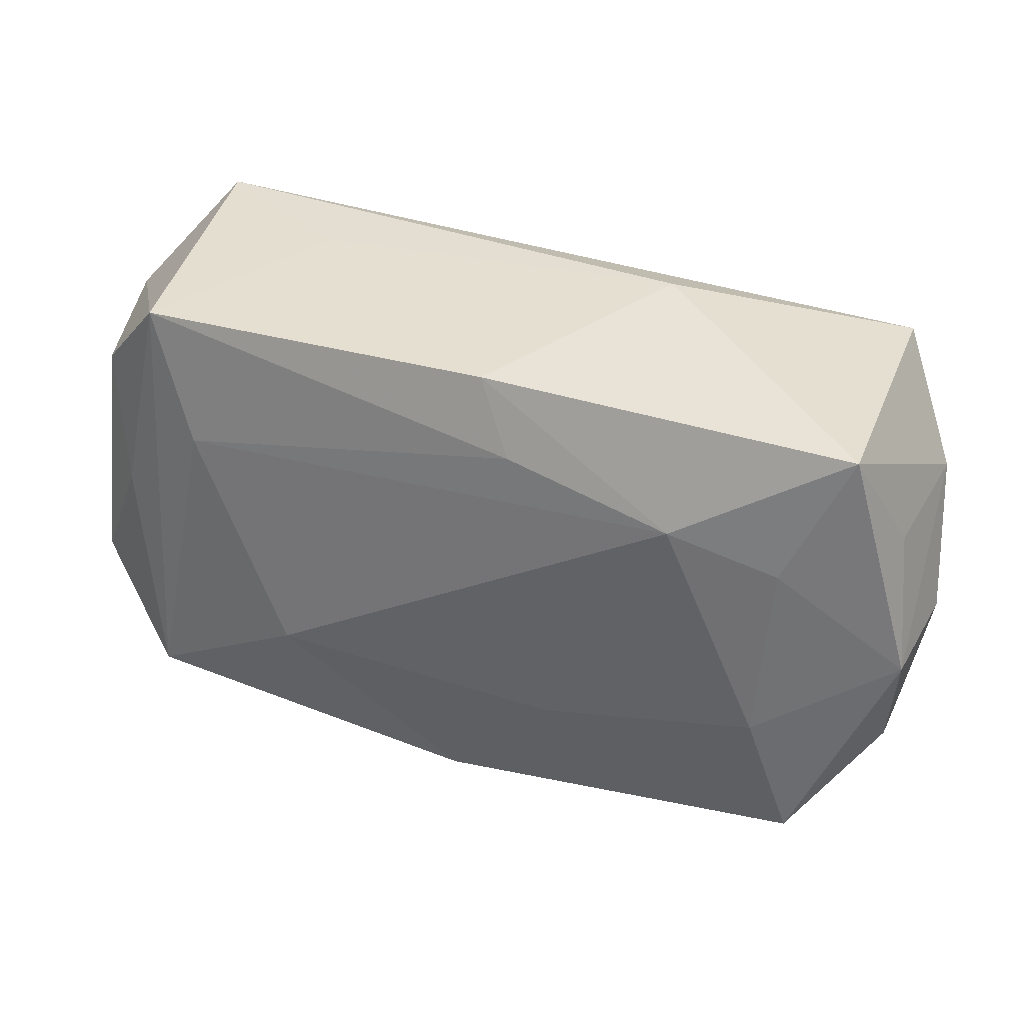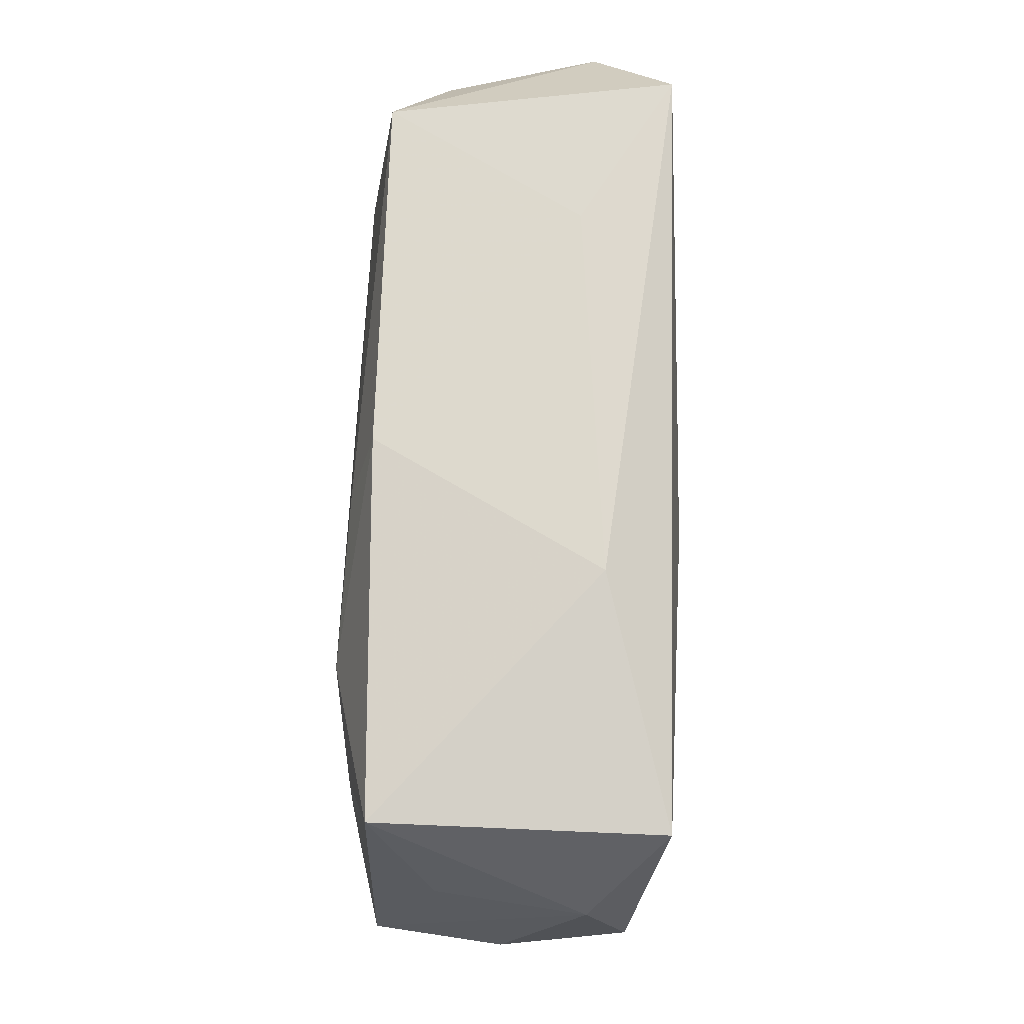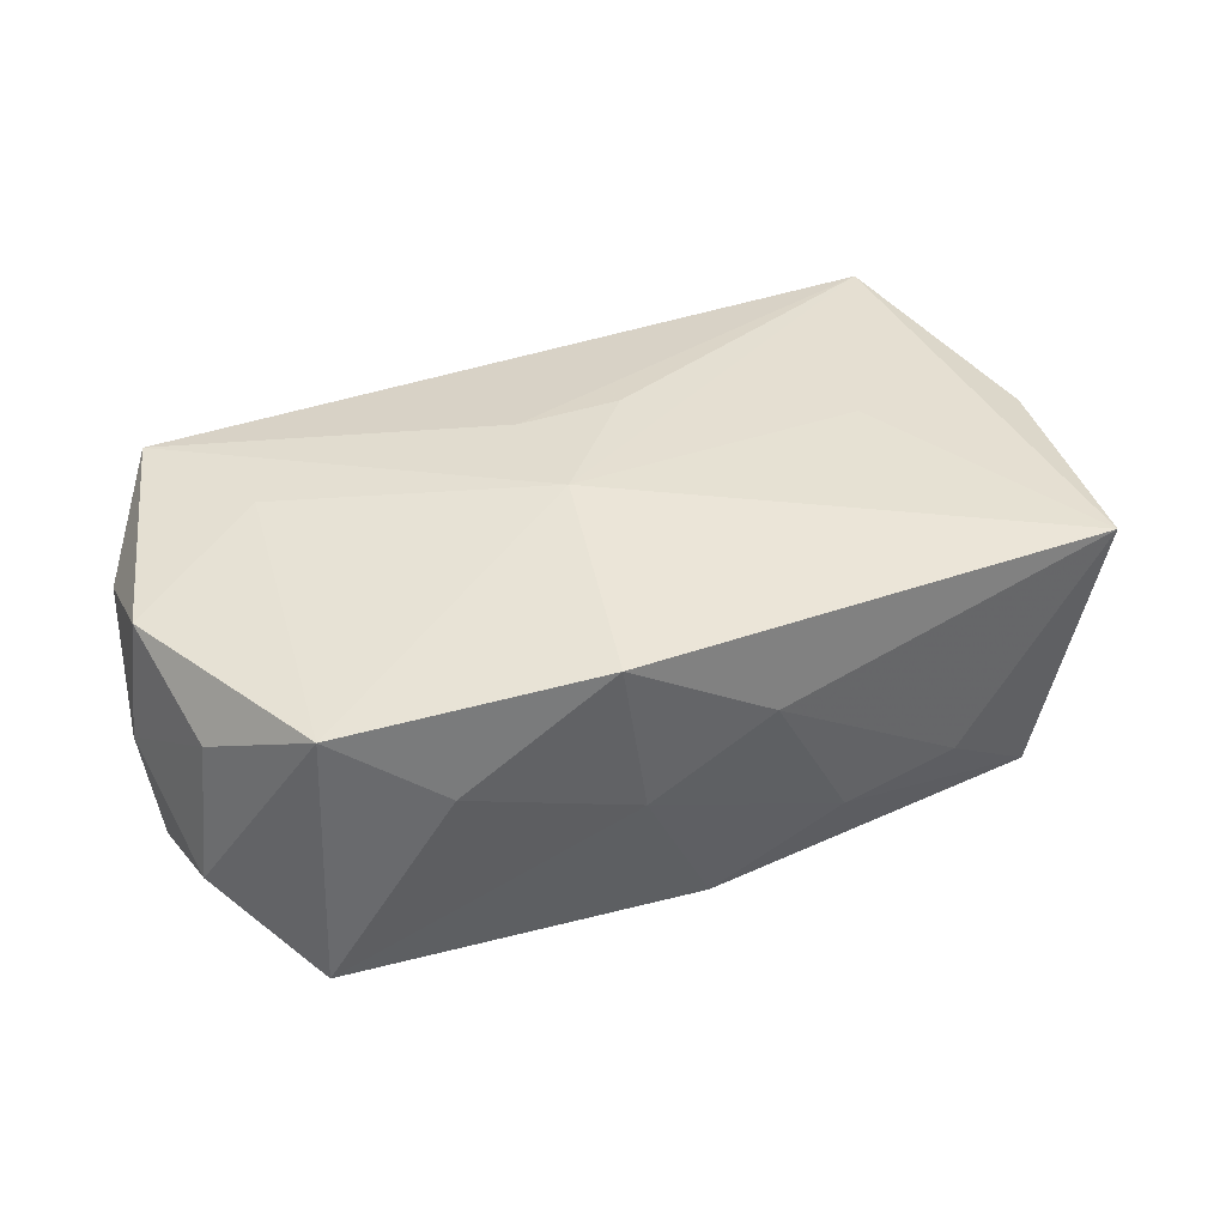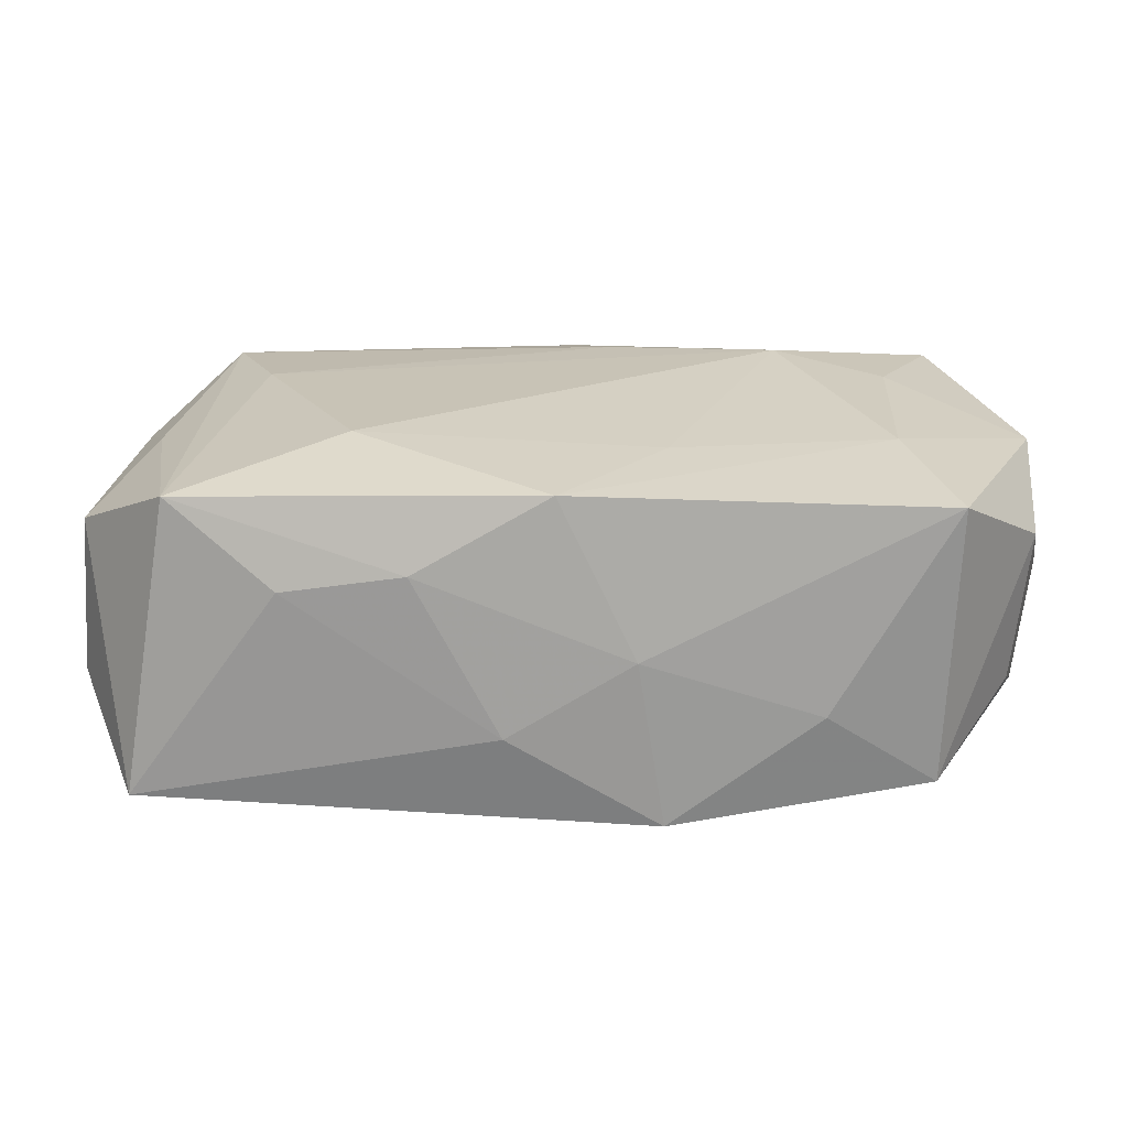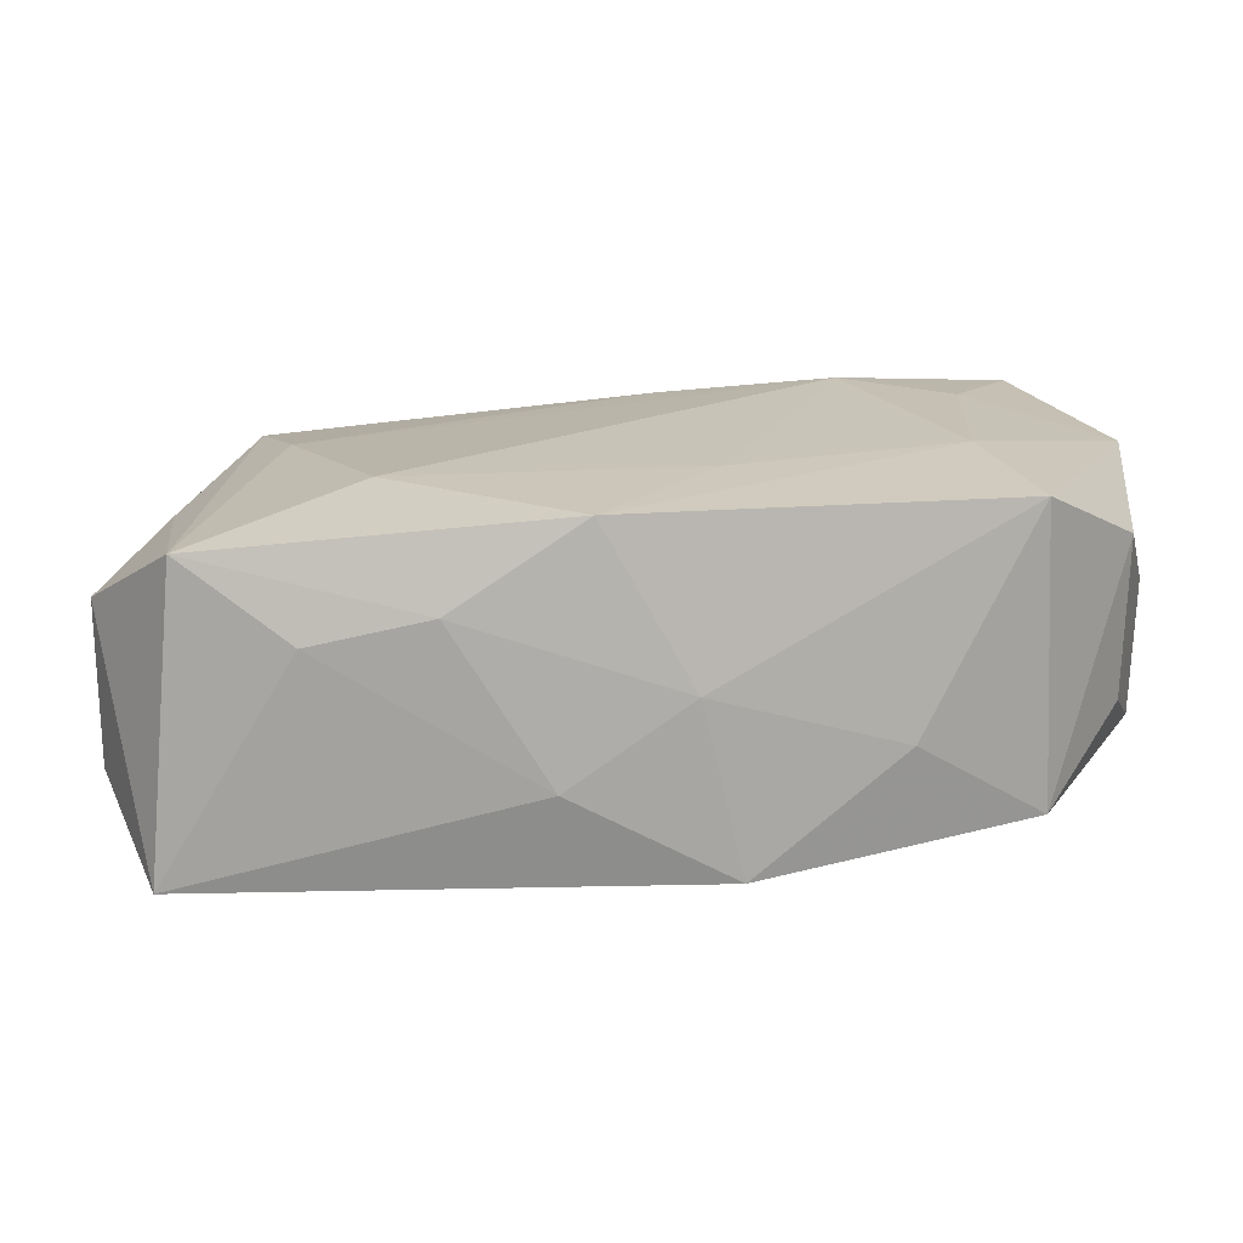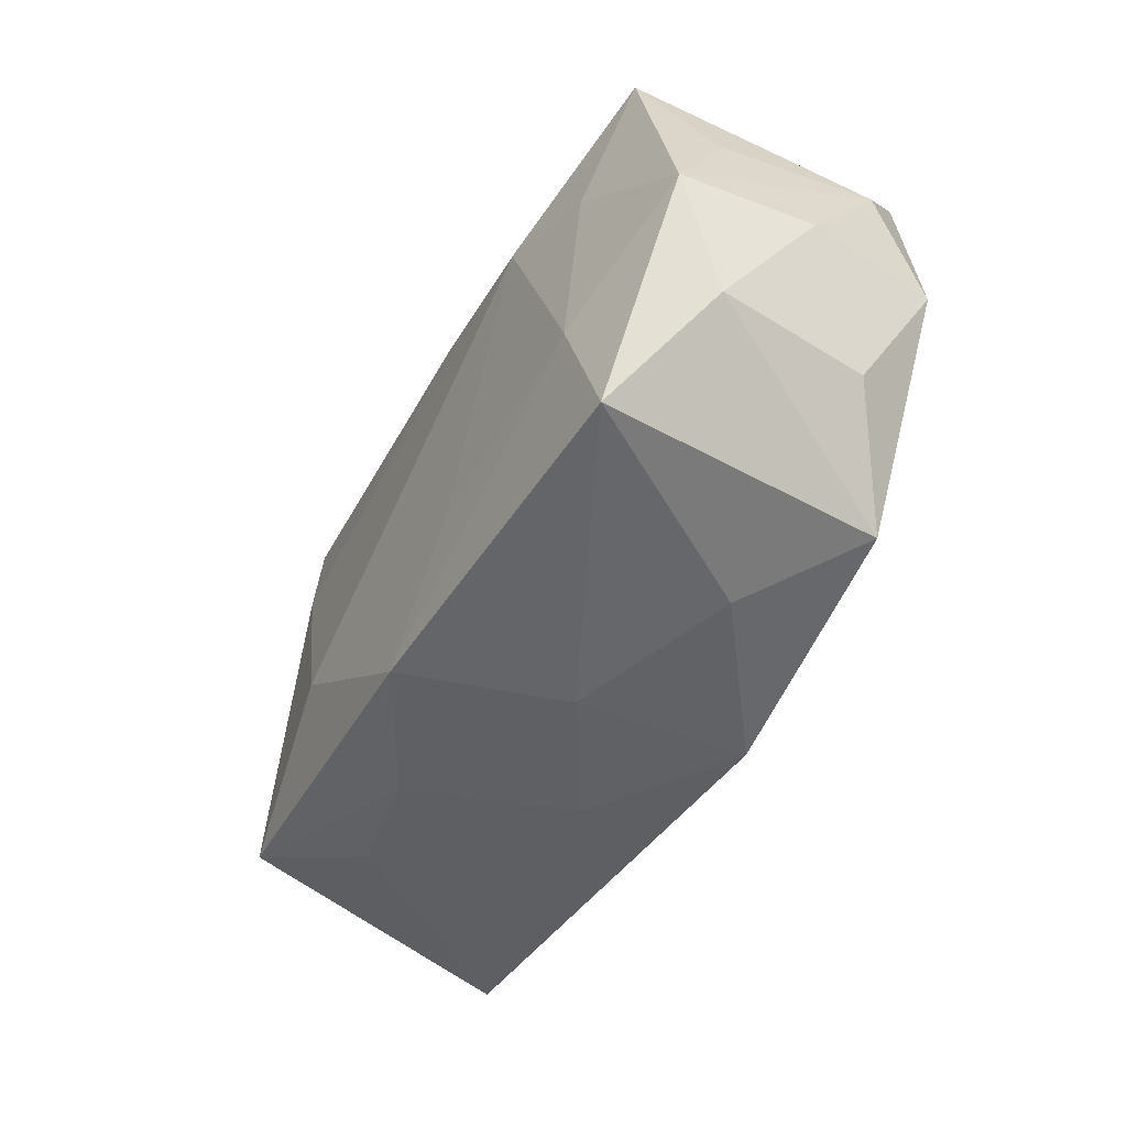
<metadata>
{"format":"obj","ext":"obj","renderer":"f3d","projection":"perspective","resolution":1024,"background":"white","views":[{"elev":36.4,"azim":-162.6,"up":"+Y"},{"elev":71.5,"azim":-90.3,"up":"+Y"},{"elev":35.0,"azim":-21.3,"up":"+Z"},{"elev":-63.9,"azim":179.1,"up":"+Y"},{"elev":-69.4,"azim":-176.4,"up":"+Y"},{"elev":-46.0,"azim":-119.6,"up":"+Y"}]}
</metadata>
<code>
v -0.02382 0.006983 -0.01199
v 0.0005019 -0.01706 -0.01277
v -0.02585 -0.01759 0.007956
v -0.004846 0.005652 0.01289
v -0.03369 -0.001861 0.0084
v 0.03371 -0.008051 0.005355
v 0.03407 0.01099 0.006871
v -0.02834 0.01656 -0.01015
v 0.03154 0.0109 -0.004724
v 0.002944 0.005984 0.01302
v -0.02622 -0.01667 -0.01214
v 0.02942 -0.01732 0.01007
v 0.02646 -0.01405 -0.01096
v 0.01442 -0.007158 -0.01294
v -0.02917 0.01542 0.01087
v 0.01878 0.0002338 0.01195
v -0.007111 -0.009317 -0.01294
v -0.0335 0.007402 0.005186
v 0.02749 0.01854 0.01236
v 0.01874 -0.0172 -0.005552
v 0.02535 0.01832 -0.008885
v 0.03318 -0.007109 -0.006073
v -0.03152 -0.01016 0.003809
v -0.01109 0.0186 0.006524
v -0.004335 -0.003205 0.013
v 0.02917 0.002063 -0.008237
v 0.0164 0.0186 0.005236
v -0.02297 -0.006903 -0.01282
v -0.03325 -0.0005734 -0.01032
v -0.005105 -0.01933 -0.001798
v -0.001078 0.01828 -0.009942
v -0.02363 0.005271 0.01106
v 0.003729 -0.01985 0.003812
v -0.007199 -0.0203 0.01014
v -0.01582 0.009774 -0.01294
v 0.0324 0.001001 0.009563
v 0.02186 0.008708 -0.01081
v -0.03247 -0.009774 -0.007123
v 0.01003 -0.01797 -0.007231
v -0.0318 0.007791 -0.005663
v -0.01779 -0.0191 0.002226
v -0.03462 -0.001265 -0.001004
v -0.00361 0.01295 -0.0118
f 13 2 14
f 7 6 22
f 35 8 31
f 31 8 24
f 24 27 31
f 31 27 21
f 35 31 43
f 43 31 21
f 37 21 13
f 13 14 37
f 37 43 21
f 37 14 35
f 35 43 37
f 9 21 7
f 7 22 9
f 13 21 26
f 26 22 13
f 21 9 26
f 26 9 22
f 39 2 13
f 13 20 39
f 39 20 33
f 33 20 12
f 12 20 13
f 13 22 12
f 12 22 6
f 2 11 28
f 30 11 2
f 30 39 33
f 2 39 30
f 36 6 7
f 36 12 6
f 29 28 11
f 23 3 5
f 33 12 34
f 34 30 33
f 17 14 2
f 2 28 17
f 35 14 17
f 17 28 35
f 1 8 35
f 35 28 1
f 1 29 8
f 28 29 1
f 12 36 19
f 19 36 7
f 19 27 24
f 7 21 19
f 21 27 19
f 40 18 8
f 8 29 40
f 40 29 18
f 5 18 42
f 18 29 42
f 42 23 5
f 11 30 41
f 30 34 41
f 41 3 11
f 41 34 3
f 25 34 12
f 3 34 25
f 23 42 38
f 11 3 38
f 3 23 38
f 38 29 11
f 38 42 29
f 15 19 24
f 15 18 5
f 24 8 15
f 8 18 15
f 12 19 16
f 16 25 12
f 19 25 16
f 19 15 4
f 4 15 25
f 32 15 5
f 25 15 32
f 5 3 32
f 3 25 32
f 10 25 19
f 19 4 10
f 10 4 25

</code>
